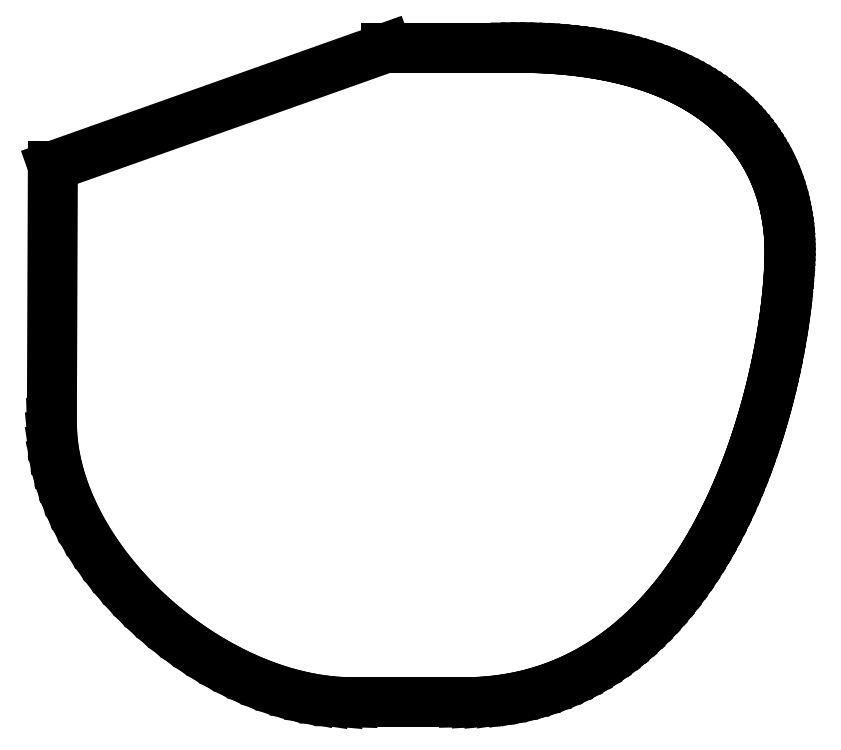
<metadata>
{"format":"dxf","ext":"dxf","renderer":"ezdxf+matplotlib","layout":"modelspace","background":"white","min_lineweight":24,"dpi":150}
</metadata>
<code>
0
SECTION
2
ENTITIES
0
LINE
8
outline_segments
10
86.98
20
133.9
30
0
11
96.12
21
133.9
31
0
0
LINE
8
outline_segments
10
96.12
20
133.9
30
0
11
96.81
21
133.9
31
0
0
LINE
8
outline_segments
10
96.81
20
133.9
30
0
11
97.49
21
133.8
31
0
0
LINE
8
outline_segments
10
97.49
20
133.8
30
0
11
98.15
21
133.8
31
0
0
LINE
8
outline_segments
10
98.15
20
133.8
30
0
11
98.8
21
133.8
31
0
0
LINE
8
outline_segments
10
98.8
20
133.8
30
0
11
99.43
21
133.7
31
0
0
LINE
8
outline_segments
10
99.43
20
133.7
30
0
11
100
21
133.7
31
0
0
LINE
8
outline_segments
10
100
20
133.7
30
0
11
100.6
21
133.6
31
0
0
LINE
8
outline_segments
10
100.6
20
133.6
30
0
11
101.2
21
133.5
31
0
0
LINE
8
outline_segments
10
101.2
20
133.5
30
0
11
101.8
21
133.4
31
0
0
LINE
8
outline_segments
10
101.8
20
133.4
30
0
11
102.4
21
133.3
31
0
0
LINE
8
outline_segments
10
102.4
20
133.3
30
0
11
102.9
21
133.2
31
0
0
LINE
8
outline_segments
10
102.9
20
133.2
30
0
11
103.4
21
133.1
31
0
0
LINE
8
outline_segments
10
103.4
20
133.1
30
0
11
104
21
133
31
0
0
LINE
8
outline_segments
10
104
20
133
30
0
11
104.5
21
132.9
31
0
0
LINE
8
outline_segments
10
104.5
20
132.9
30
0
11
105
21
132.7
31
0
0
LINE
8
outline_segments
10
105
20
132.7
30
0
11
105.4
21
132.6
31
0
0
LINE
8
outline_segments
10
105.4
20
132.6
30
0
11
105.9
21
132.4
31
0
0
LINE
8
outline_segments
10
105.9
20
132.4
30
0
11
106.4
21
132.3
31
0
0
LINE
8
outline_segments
10
106.4
20
132.3
30
0
11
106.8
21
132.1
31
0
0
LINE
8
outline_segments
10
106.8
20
132.1
30
0
11
107.2
21
131.9
31
0
0
LINE
8
outline_segments
10
107.2
20
131.9
30
0
11
107.6
21
131.7
31
0
0
LINE
8
outline_segments
10
107.6
20
131.7
30
0
11
108.1
21
131.5
31
0
0
LINE
8
outline_segments
10
108.1
20
131.5
30
0
11
108.4
21
131.3
31
0
0
LINE
8
outline_segments
10
108.4
20
131.3
30
0
11
108.8
21
131.1
31
0
0
LINE
8
outline_segments
10
108.8
20
131.1
30
0
11
109.2
21
130.9
31
0
0
LINE
8
outline_segments
10
109.2
20
130.9
30
0
11
109.5
21
130.7
31
0
0
LINE
8
outline_segments
10
109.5
20
130.7
30
0
11
109.9
21
130.4
31
0
0
LINE
8
outline_segments
10
109.9
20
130.4
30
0
11
110.2
21
130.2
31
0
0
LINE
8
outline_segments
10
110.2
20
130.2
30
0
11
110.5
21
130
31
0
0
LINE
8
outline_segments
10
110.5
20
130
30
0
11
110.8
21
129.7
31
0
0
LINE
8
outline_segments
10
110.8
20
129.7
30
0
11
111.1
21
129.5
31
0
0
LINE
8
outline_segments
10
111.1
20
129.5
30
0
11
111.4
21
129.2
31
0
0
LINE
8
outline_segments
10
111.4
20
129.2
30
0
11
111.7
21
129
31
0
0
LINE
8
outline_segments
10
111.7
20
129
30
0
11
112
21
128.7
31
0
0
LINE
8
outline_segments
10
112
20
128.7
30
0
11
112.2
21
128.4
31
0
0
LINE
8
outline_segments
10
112.2
20
128.4
30
0
11
112.5
21
128.1
31
0
0
LINE
8
outline_segments
10
112.5
20
128.1
30
0
11
112.7
21
127.9
31
0
0
LINE
8
outline_segments
10
112.7
20
127.9
30
0
11
112.9
21
127.6
31
0
0
LINE
8
outline_segments
10
112.9
20
127.6
30
0
11
113.1
21
127.3
31
0
0
LINE
8
outline_segments
10
113.1
20
127.3
30
0
11
113.3
21
127
31
0
0
LINE
8
outline_segments
10
113.3
20
127
30
0
11
113.5
21
126.7
31
0
0
LINE
8
outline_segments
10
113.5
20
126.7
30
0
11
113.7
21
126.4
31
0
0
LINE
8
outline_segments
10
113.7
20
126.4
30
0
11
113.9
21
126.1
31
0
0
LINE
8
outline_segments
10
113.9
20
126.1
30
0
11
114.1
21
125.8
31
0
0
LINE
8
outline_segments
10
114.1
20
125.8
30
0
11
114.2
21
125.5
31
0
0
LINE
8
outline_segments
10
114.2
20
125.5
30
0
11
114.4
21
125.2
31
0
0
LINE
8
outline_segments
10
114.4
20
125.2
30
0
11
114.5
21
124.9
31
0
0
LINE
8
outline_segments
10
114.5
20
124.9
30
0
11
114.6
21
124.6
31
0
0
LINE
8
outline_segments
10
114.6
20
124.6
30
0
11
114.8
21
124.2
31
0
0
LINE
8
outline_segments
10
114.8
20
124.2
30
0
11
114.9
21
123.9
31
0
0
LINE
8
outline_segments
10
114.9
20
123.9
30
0
11
115
21
123.6
31
0
0
LINE
8
outline_segments
10
115
20
123.6
30
0
11
115.1
21
123.3
31
0
0
LINE
8
outline_segments
10
115.1
20
123.3
30
0
11
115.1
21
123
31
0
0
LINE
8
outline_segments
10
115.1
20
123
30
0
11
115.2
21
122.6
31
0
0
LINE
8
outline_segments
10
115.2
20
122.6
30
0
11
115.3
21
122.3
31
0
0
LINE
8
outline_segments
10
115.3
20
122.3
30
0
11
115.4
21
122
31
0
0
LINE
8
outline_segments
10
115.4
20
122
30
0
11
115.4
21
121.7
31
0
0
LINE
8
outline_segments
10
115.4
20
121.7
30
0
11
115.5
21
121.3
31
0
0
LINE
8
outline_segments
10
115.5
20
121.3
30
0
11
115.5
21
121
31
0
0
LINE
8
outline_segments
10
115.5
20
121
30
0
11
115.5
21
120.7
31
0
0
LINE
8
outline_segments
10
115.5
20
120.7
30
0
11
115.5
21
120.4
31
0
0
LINE
8
outline_segments
10
115.5
20
120.4
30
0
11
115.6
21
120
31
0
0
LINE
8
outline_segments
10
115.6
20
120
30
0
11
115.6
21
119.7
31
0
0
LINE
8
outline_segments
10
115.6
20
119.7
30
0
11
115.6
21
119.4
31
0
0
LINE
8
outline_segments
10
115.6
20
119.4
30
0
11
115.6
21
119
31
0
0
LINE
8
outline_segments
10
115.6
20
119
30
0
11
115.6
21
118.6
31
0
0
LINE
8
outline_segments
10
115.6
20
118.6
30
0
11
115.5
21
118.1
31
0
0
LINE
8
outline_segments
10
115.5
20
118.1
30
0
11
115.5
21
117.7
31
0
0
LINE
8
outline_segments
10
115.5
20
117.7
30
0
11
115.5
21
117.2
31
0
0
LINE
8
outline_segments
10
115.5
20
117.2
30
0
11
115.4
21
116.7
31
0
0
LINE
8
outline_segments
10
115.4
20
116.7
30
0
11
115.4
21
116.2
31
0
0
LINE
8
outline_segments
10
115.4
20
116.2
30
0
11
115.3
21
115.6
31
0
0
LINE
8
outline_segments
10
115.3
20
115.6
30
0
11
115.3
21
115.1
31
0
0
LINE
8
outline_segments
10
115.3
20
115.1
30
0
11
115.2
21
114.5
31
0
0
LINE
8
outline_segments
10
115.2
20
114.5
30
0
11
115.1
21
113.9
31
0
0
LINE
8
outline_segments
10
115.1
20
113.9
30
0
11
115
21
113.4
31
0
0
LINE
8
outline_segments
10
115
20
113.4
30
0
11
114.9
21
112.8
31
0
0
LINE
8
outline_segments
10
114.9
20
112.8
30
0
11
114.8
21
112.1
31
0
0
LINE
8
outline_segments
10
114.8
20
112.1
30
0
11
114.7
21
111.5
31
0
0
LINE
8
outline_segments
10
114.7
20
111.5
30
0
11
114.5
21
110.9
31
0
0
LINE
8
outline_segments
10
114.5
20
110.9
30
0
11
114.4
21
110.2
31
0
0
LINE
8
outline_segments
10
114.4
20
110.2
30
0
11
114.2
21
109.6
31
0
0
LINE
8
outline_segments
10
114.2
20
109.6
30
0
11
114.1
21
108.9
31
0
0
LINE
8
outline_segments
10
114.1
20
108.9
30
0
11
113.9
21
108.3
31
0
0
LINE
8
outline_segments
10
113.9
20
108.3
30
0
11
113.7
21
107.6
31
0
0
LINE
8
outline_segments
10
113.7
20
107.6
30
0
11
113.5
21
107
31
0
0
LINE
8
outline_segments
10
113.5
20
107
30
0
11
113.3
21
106.3
31
0
0
LINE
8
outline_segments
10
113.3
20
106.3
30
0
11
113.1
21
105.6
31
0
0
LINE
8
outline_segments
10
113.1
20
105.6
30
0
11
112.8
21
104.9
31
0
0
LINE
8
outline_segments
10
112.8
20
104.9
30
0
11
112.6
21
104.3
31
0
0
LINE
8
outline_segments
10
112.6
20
104.3
30
0
11
112.3
21
103.6
31
0
0
LINE
8
outline_segments
10
112.3
20
103.6
30
0
11
112
21
102.9
31
0
0
LINE
8
outline_segments
10
112
20
102.9
30
0
11
111.8
21
102.3
31
0
0
LINE
8
outline_segments
10
111.8
20
102.3
30
0
11
111.5
21
101.6
31
0
0
LINE
8
outline_segments
10
111.5
20
101.6
30
0
11
111.2
21
100.9
31
0
0
LINE
8
outline_segments
10
111.2
20
100.9
30
0
11
110.8
21
100.3
31
0
0
LINE
8
outline_segments
10
110.8
20
100.3
30
0
11
110.5
21
99.63
31
0
0
LINE
8
outline_segments
10
110.5
20
99.63
30
0
11
110.2
21
98.99
31
0
0
LINE
8
outline_segments
10
110.2
20
98.99
30
0
11
109.8
21
98.36
31
0
0
LINE
8
outline_segments
10
109.8
20
98.36
30
0
11
109.4
21
97.73
31
0
0
LINE
8
outline_segments
10
109.4
20
97.73
30
0
11
109
21
97.12
31
0
0
LINE
8
outline_segments
10
109
20
97.12
30
0
11
108.6
21
96.51
31
0
0
LINE
8
outline_segments
10
108.6
20
96.51
30
0
11
108.2
21
95.92
31
0
0
LINE
8
outline_segments
10
108.2
20
95.92
30
0
11
107.8
21
95.34
31
0
0
LINE
8
outline_segments
10
107.8
20
95.34
30
0
11
107.3
21
94.77
31
0
0
LINE
8
outline_segments
10
107.3
20
94.77
30
0
11
106.8
21
94.22
31
0
0
LINE
8
outline_segments
10
106.8
20
94.22
30
0
11
106.4
21
93.68
31
0
0
LINE
8
outline_segments
10
106.4
20
93.68
30
0
11
105.9
21
93.16
31
0
0
LINE
8
outline_segments
10
105.9
20
93.16
30
0
11
105.4
21
92.65
31
0
0
LINE
8
outline_segments
10
105.4
20
92.65
30
0
11
104.8
21
92.16
31
0
0
LINE
8
outline_segments
10
104.8
20
92.16
30
0
11
104.3
21
91.69
31
0
0
LINE
8
outline_segments
10
104.3
20
91.69
30
0
11
103.7
21
91.24
31
0
0
LINE
8
outline_segments
10
103.7
20
91.24
30
0
11
103.2
21
90.81
31
0
0
LINE
8
outline_segments
10
103.2
20
90.81
30
0
11
102.6
21
90.4
31
0
0
LINE
8
outline_segments
10
102.6
20
90.4
30
0
11
102
21
90.02
31
0
0
LINE
8
outline_segments
10
102
20
90.02
30
0
11
101.3
21
89.66
31
0
0
LINE
8
outline_segments
10
101.3
20
89.66
30
0
11
100.7
21
89.32
31
0
0
LINE
8
outline_segments
10
100.7
20
89.32
30
0
11
100
21
89
31
0
0
LINE
8
outline_segments
10
100
20
89
30
0
11
99.36
21
88.71
31
0
0
LINE
8
outline_segments
10
99.36
20
88.71
30
0
11
98.66
21
88.45
31
0
0
LINE
8
outline_segments
10
98.66
20
88.45
30
0
11
97.95
21
88.22
31
0
0
LINE
8
outline_segments
10
97.95
20
88.22
30
0
11
97.22
21
88.01
31
0
0
LINE
8
outline_segments
10
97.22
20
88.01
30
0
11
96.47
21
87.83
31
0
0
LINE
8
outline_segments
10
96.47
20
87.83
30
0
11
95.7
21
87.69
31
0
0
LINE
8
outline_segments
10
95.7
20
87.69
30
0
11
94.91
21
87.57
31
0
0
LINE
8
outline_segments
10
94.91
20
87.57
30
0
11
94.11
21
87.49
31
0
0
LINE
8
outline_segments
10
94.11
20
87.49
30
0
11
93.28
21
87.44
31
0
0
LINE
8
outline_segments
10
93.28
20
87.44
30
0
11
92.44
21
87.42
31
0
0
LINE
8
outline_segments
10
92.44
20
87.42
30
0
11
84.61
21
87.42
31
0
0
LINE
8
outline_segments
10
84.61
20
87.42
30
0
11
83.65
21
87.45
31
0
0
LINE
8
outline_segments
10
83.65
20
87.45
30
0
11
82.69
21
87.54
31
0
0
LINE
8
outline_segments
10
82.69
20
87.54
30
0
11
81.72
21
87.68
31
0
0
LINE
8
outline_segments
10
81.72
20
87.68
30
0
11
80.76
21
87.88
31
0
0
LINE
8
outline_segments
10
80.76
20
87.88
30
0
11
79.8
21
88.13
31
0
0
LINE
8
outline_segments
10
79.8
20
88.13
30
0
11
78.85
21
88.43
31
0
0
LINE
8
outline_segments
10
78.85
20
88.43
30
0
11
77.9
21
88.78
31
0
0
LINE
8
outline_segments
10
77.9
20
88.78
30
0
11
76.96
21
89.18
31
0
0
LINE
8
outline_segments
10
76.96
20
89.18
30
0
11
76.04
21
89.61
31
0
0
LINE
8
outline_segments
10
76.04
20
89.61
30
0
11
75.12
21
90.1
31
0
0
LINE
8
outline_segments
10
75.12
20
90.1
30
0
11
74.23
21
90.62
31
0
0
LINE
8
outline_segments
10
74.23
20
90.62
30
0
11
73.35
21
91.18
31
0
0
LINE
8
outline_segments
10
73.35
20
91.18
30
0
11
72.5
21
91.77
31
0
0
LINE
8
outline_segments
10
72.5
20
91.77
30
0
11
71.67
21
92.41
31
0
0
LINE
8
outline_segments
10
71.67
20
92.41
30
0
11
70.86
21
93.07
31
0
0
LINE
8
outline_segments
10
70.86
20
93.07
30
0
11
70.08
21
93.76
31
0
0
LINE
8
outline_segments
10
70.08
20
93.76
30
0
11
69.33
21
94.48
31
0
0
LINE
8
outline_segments
10
69.33
20
94.48
30
0
11
68.62
21
95.23
31
0
0
LINE
8
outline_segments
10
68.62
20
95.23
30
0
11
67.94
21
96
31
0
0
LINE
8
outline_segments
10
67.94
20
96
30
0
11
67.29
21
96.79
31
0
0
LINE
8
outline_segments
10
67.29
20
96.79
30
0
11
66.68
21
97.61
31
0
0
LINE
8
outline_segments
10
66.68
20
97.61
30
0
11
66.12
21
98.44
31
0
0
LINE
8
outline_segments
10
66.12
20
98.44
30
0
11
65.6
21
99.28
31
0
0
LINE
8
outline_segments
10
65.6
20
99.28
30
0
11
65.12
21
100.1
31
0
0
LINE
8
outline_segments
10
65.12
20
100.1
30
0
11
64.7
21
101
31
0
0
LINE
8
outline_segments
10
64.7
20
101
30
0
11
64.32
21
101.9
31
0
0
LINE
8
outline_segments
10
64.32
20
101.9
30
0
11
63.99
21
102.8
31
0
0
LINE
8
outline_segments
10
63.99
20
102.8
30
0
11
63.72
21
103.7
31
0
0
LINE
8
outline_segments
10
63.72
20
103.7
30
0
11
63.51
21
104.6
31
0
0
LINE
8
outline_segments
10
63.51
20
104.6
30
0
11
63.35
21
105.5
31
0
0
LINE
8
outline_segments
10
63.35
20
105.5
30
0
11
63.26
21
106.4
31
0
0
LINE
8
outline_segments
10
63.26
20
106.4
30
0
11
63.23
21
107.3
31
0
0
LINE
8
outline_segments
10
63.23
20
107.3
30
0
11
63.3
21
125.5
31
0
0
LINE
8
outline_segments
10
63.3
20
125.5
30
0
11
86.98
21
133.9
31
0
0
ENDSEC
0
EOF

</code>
